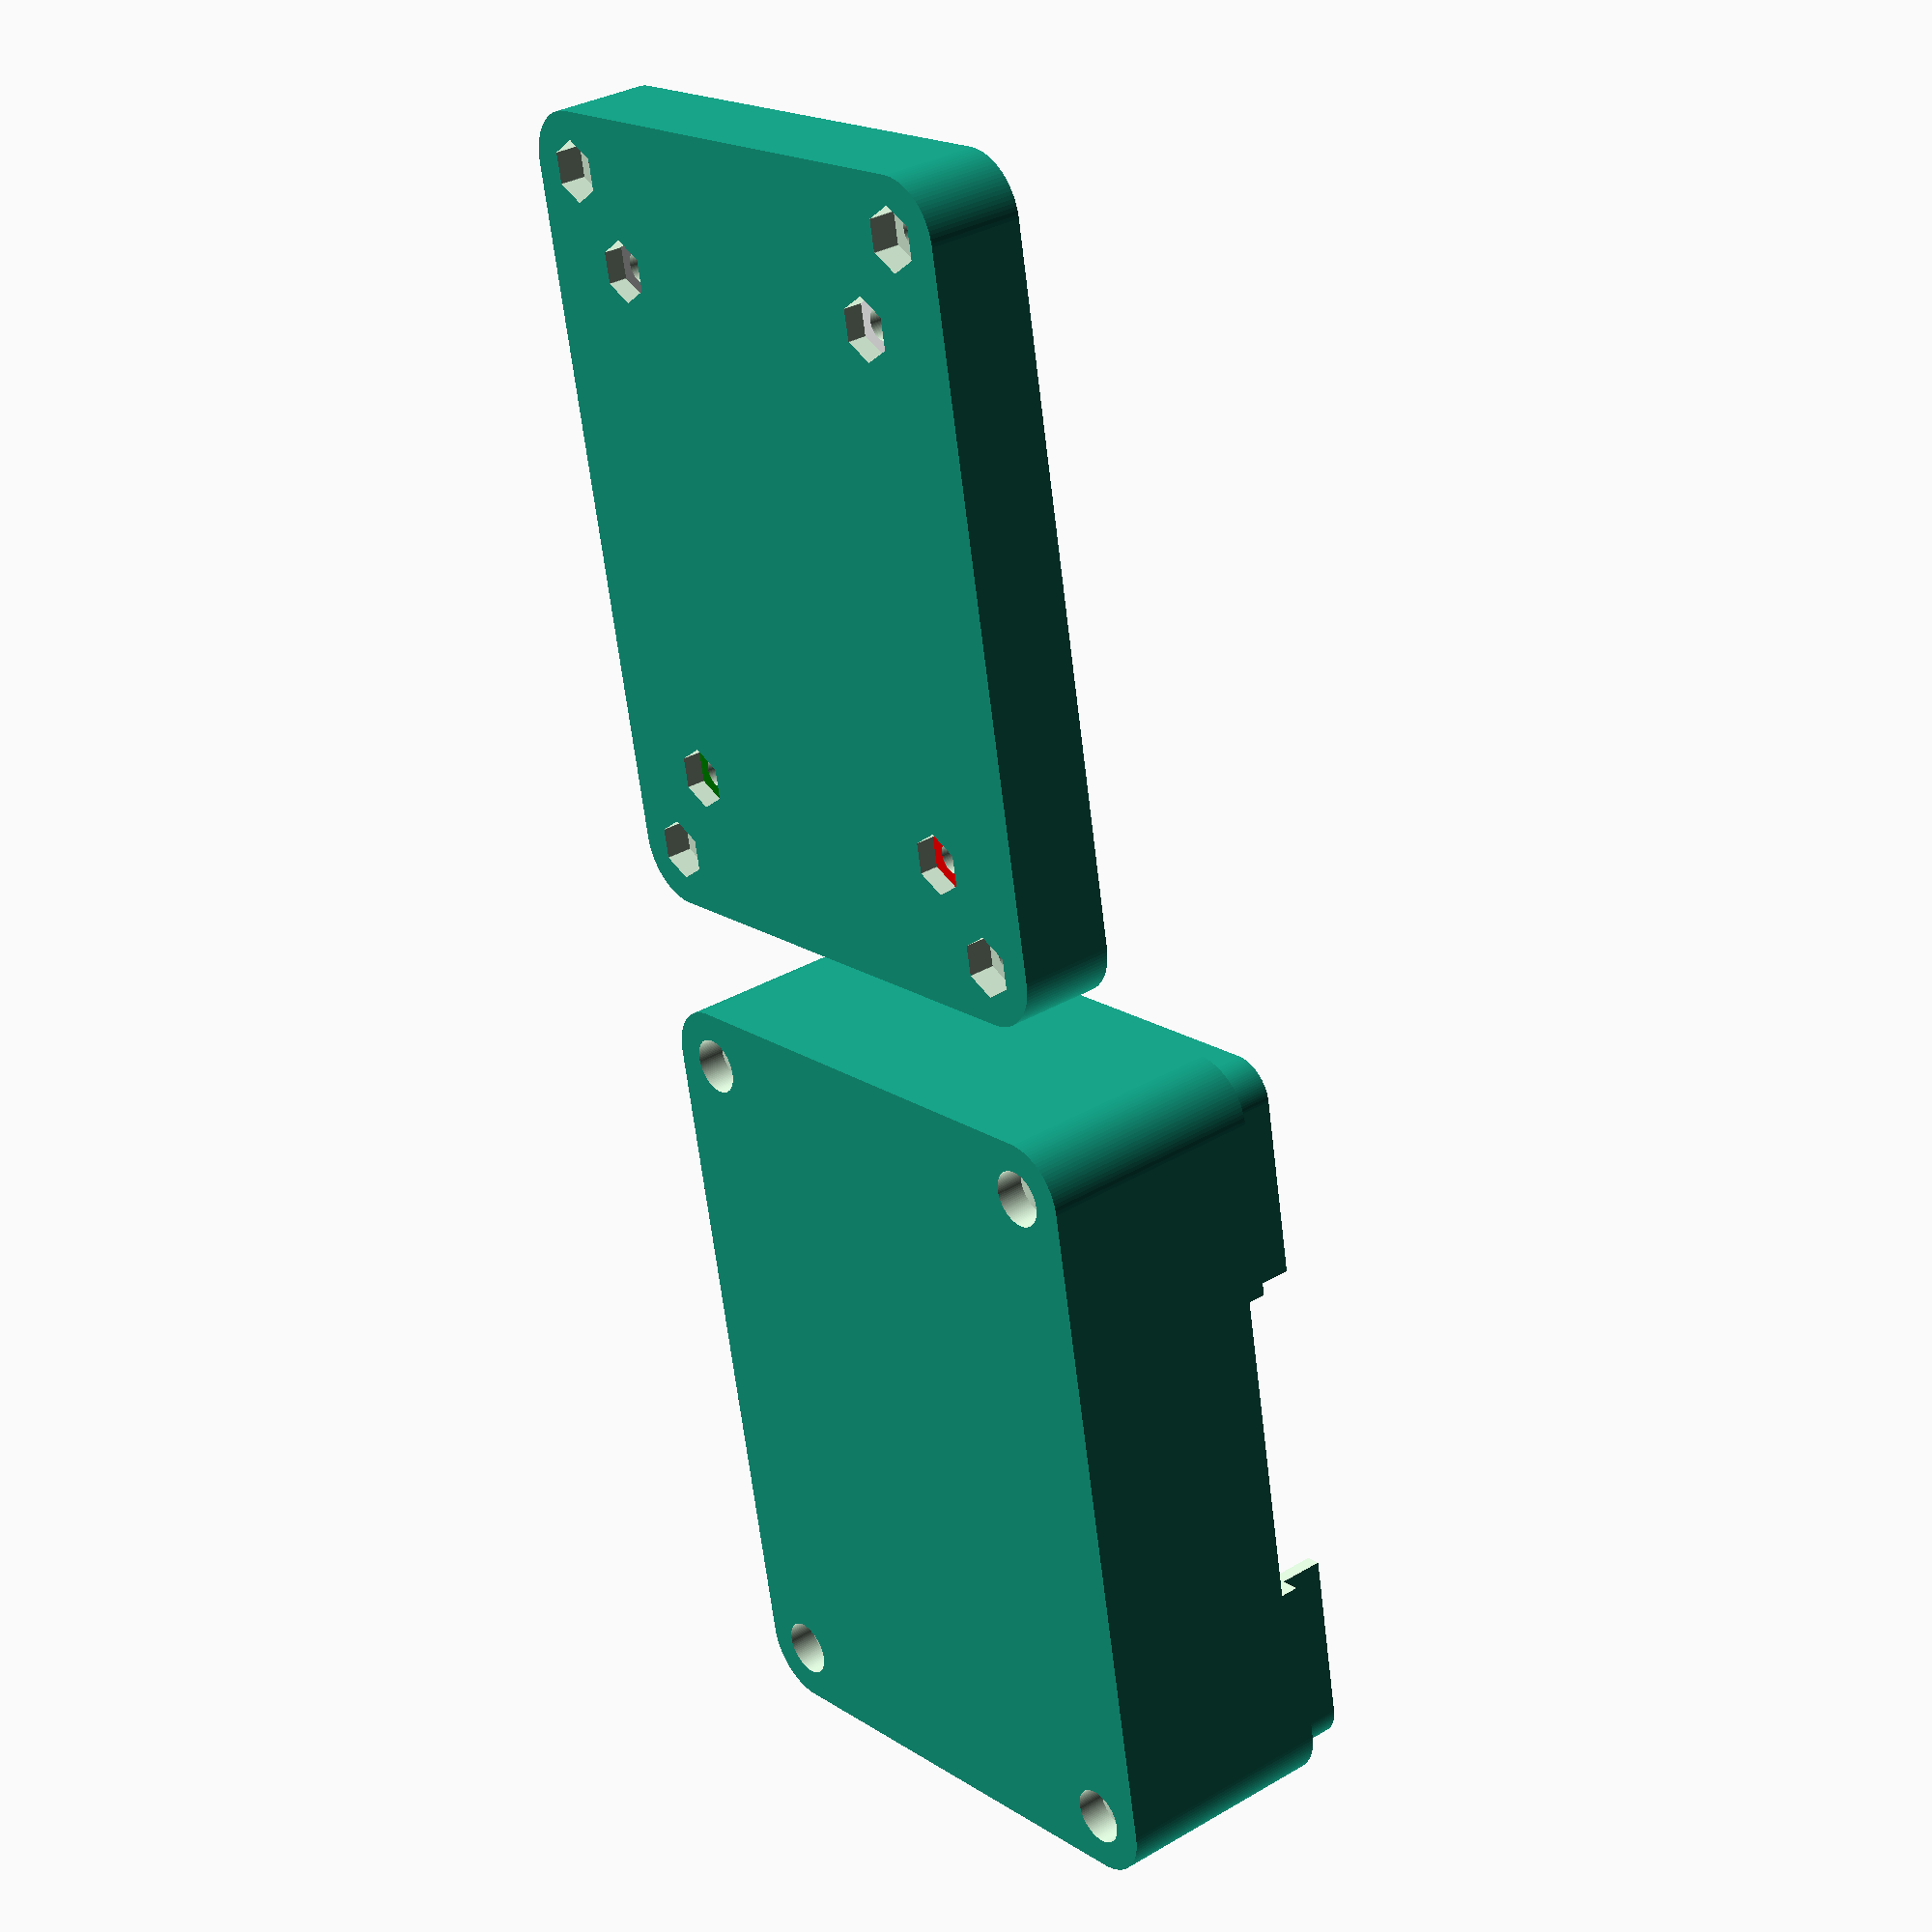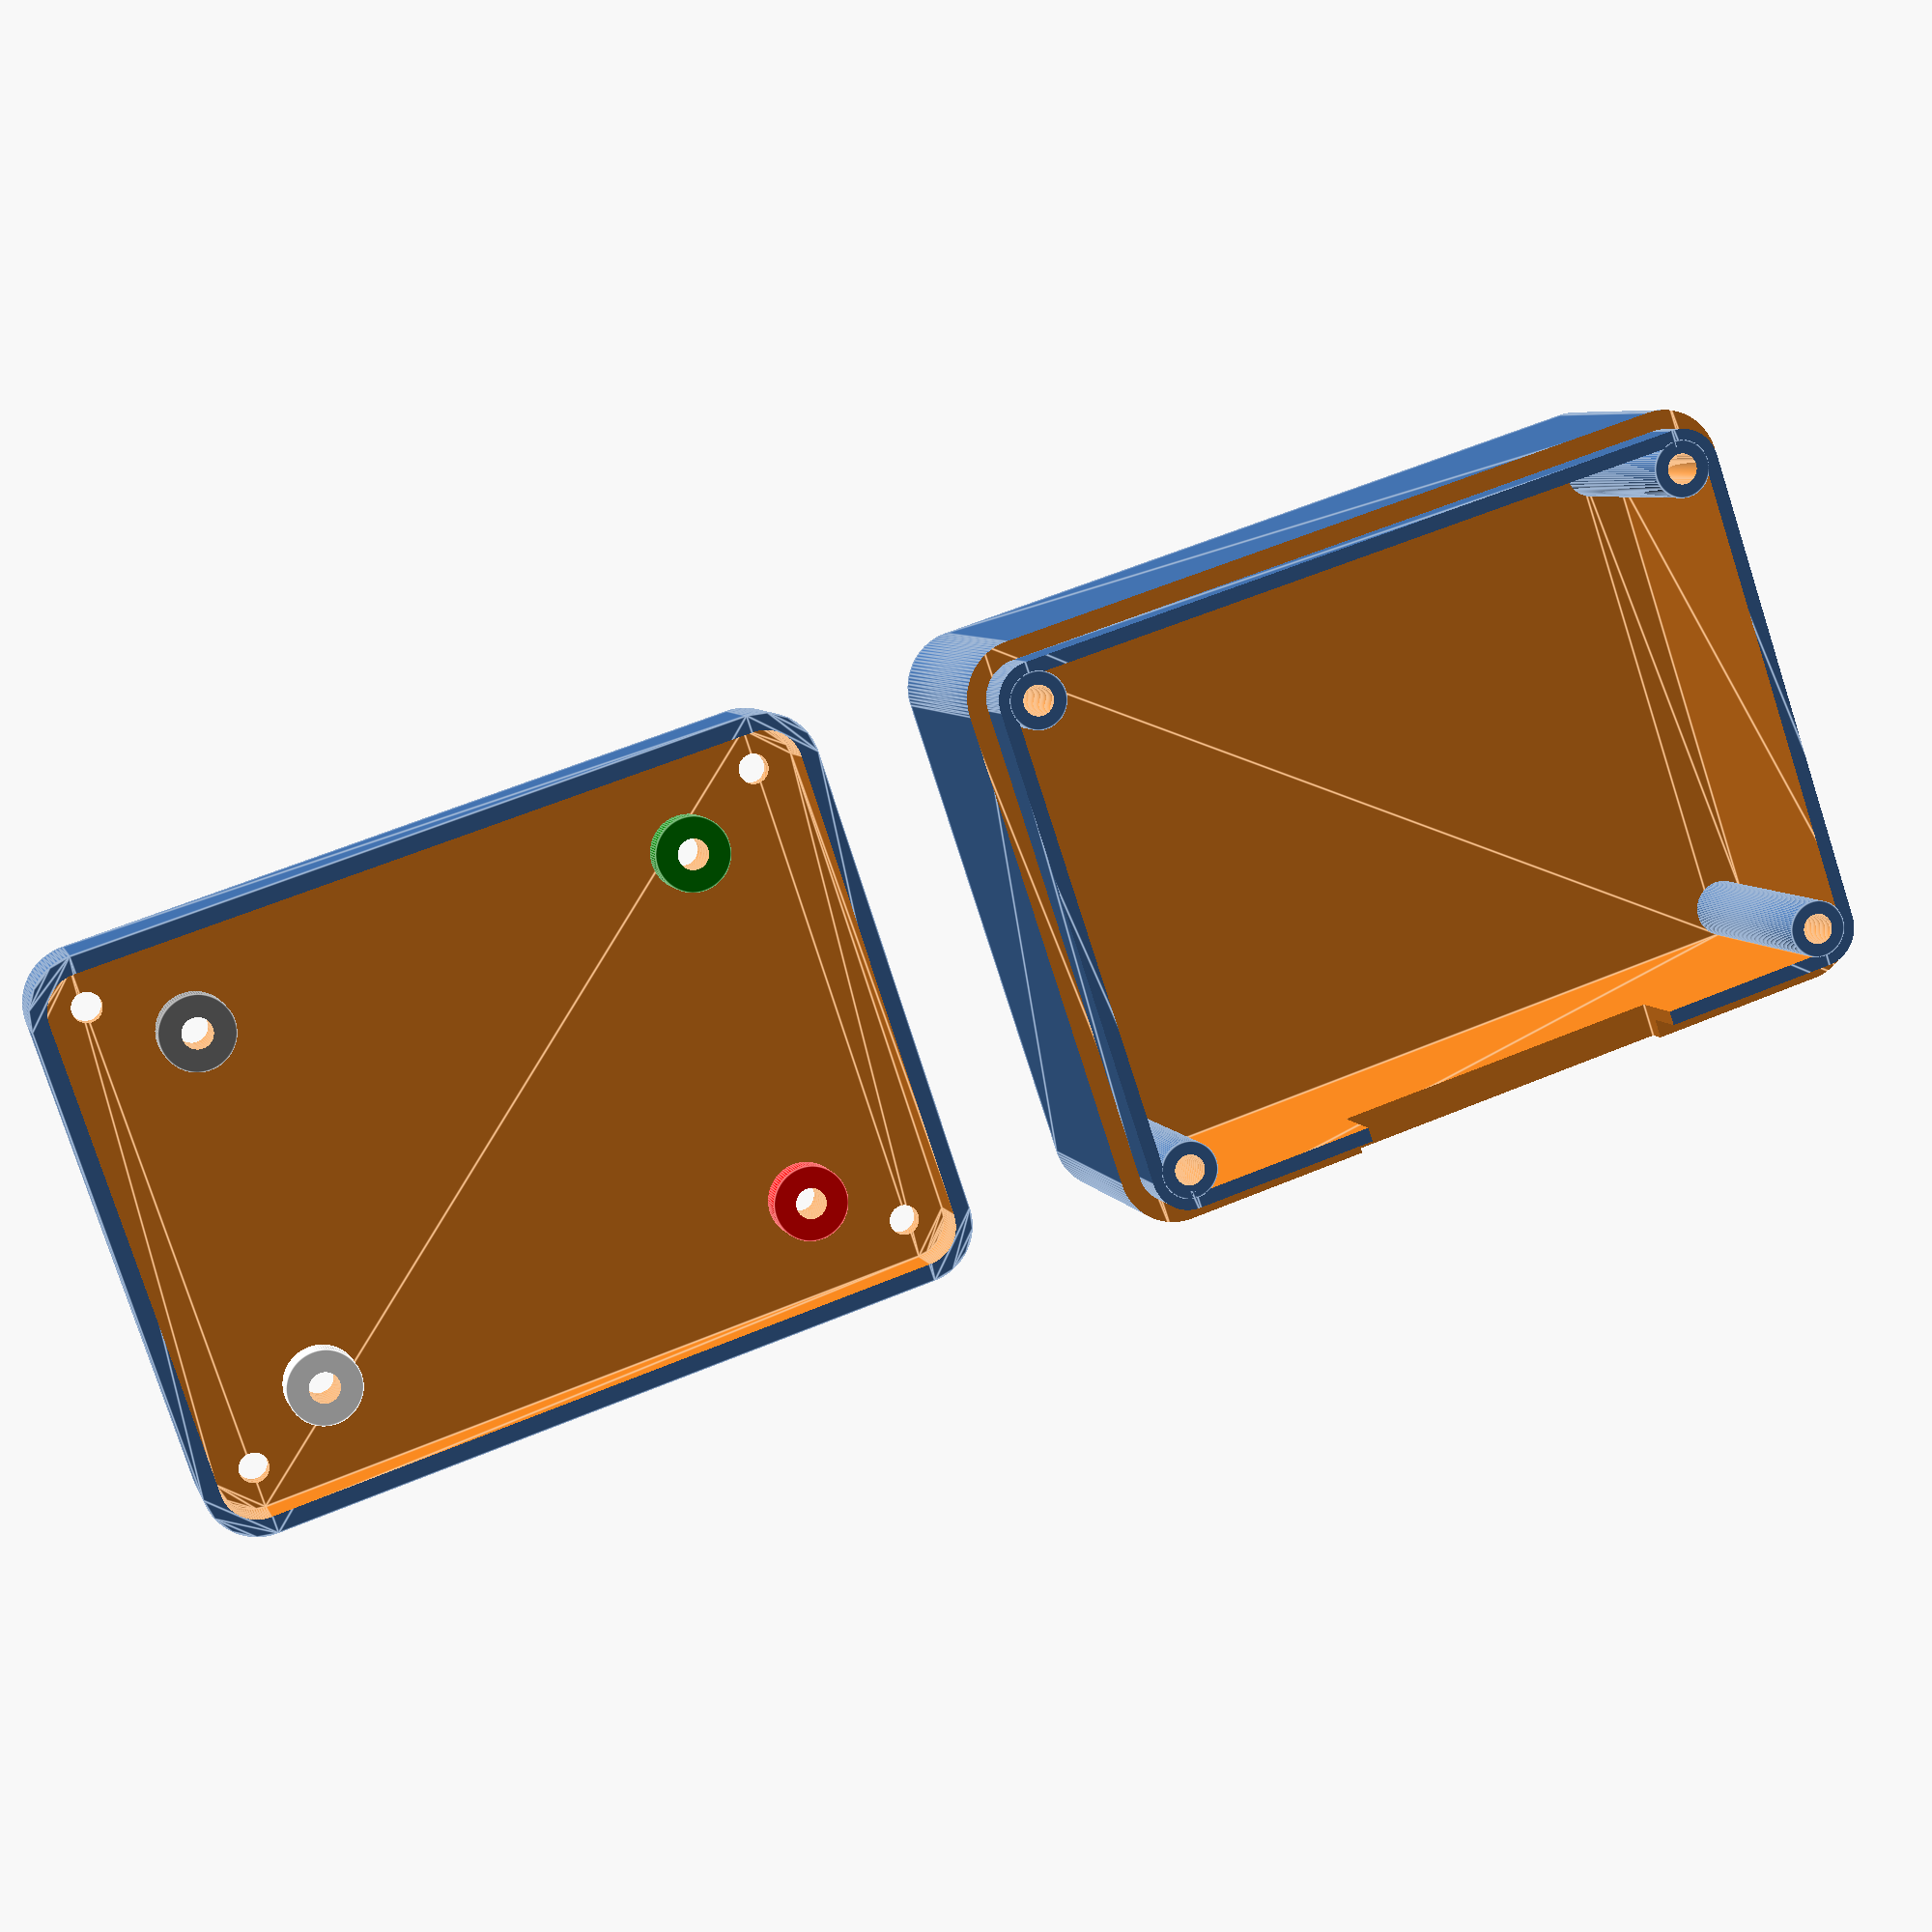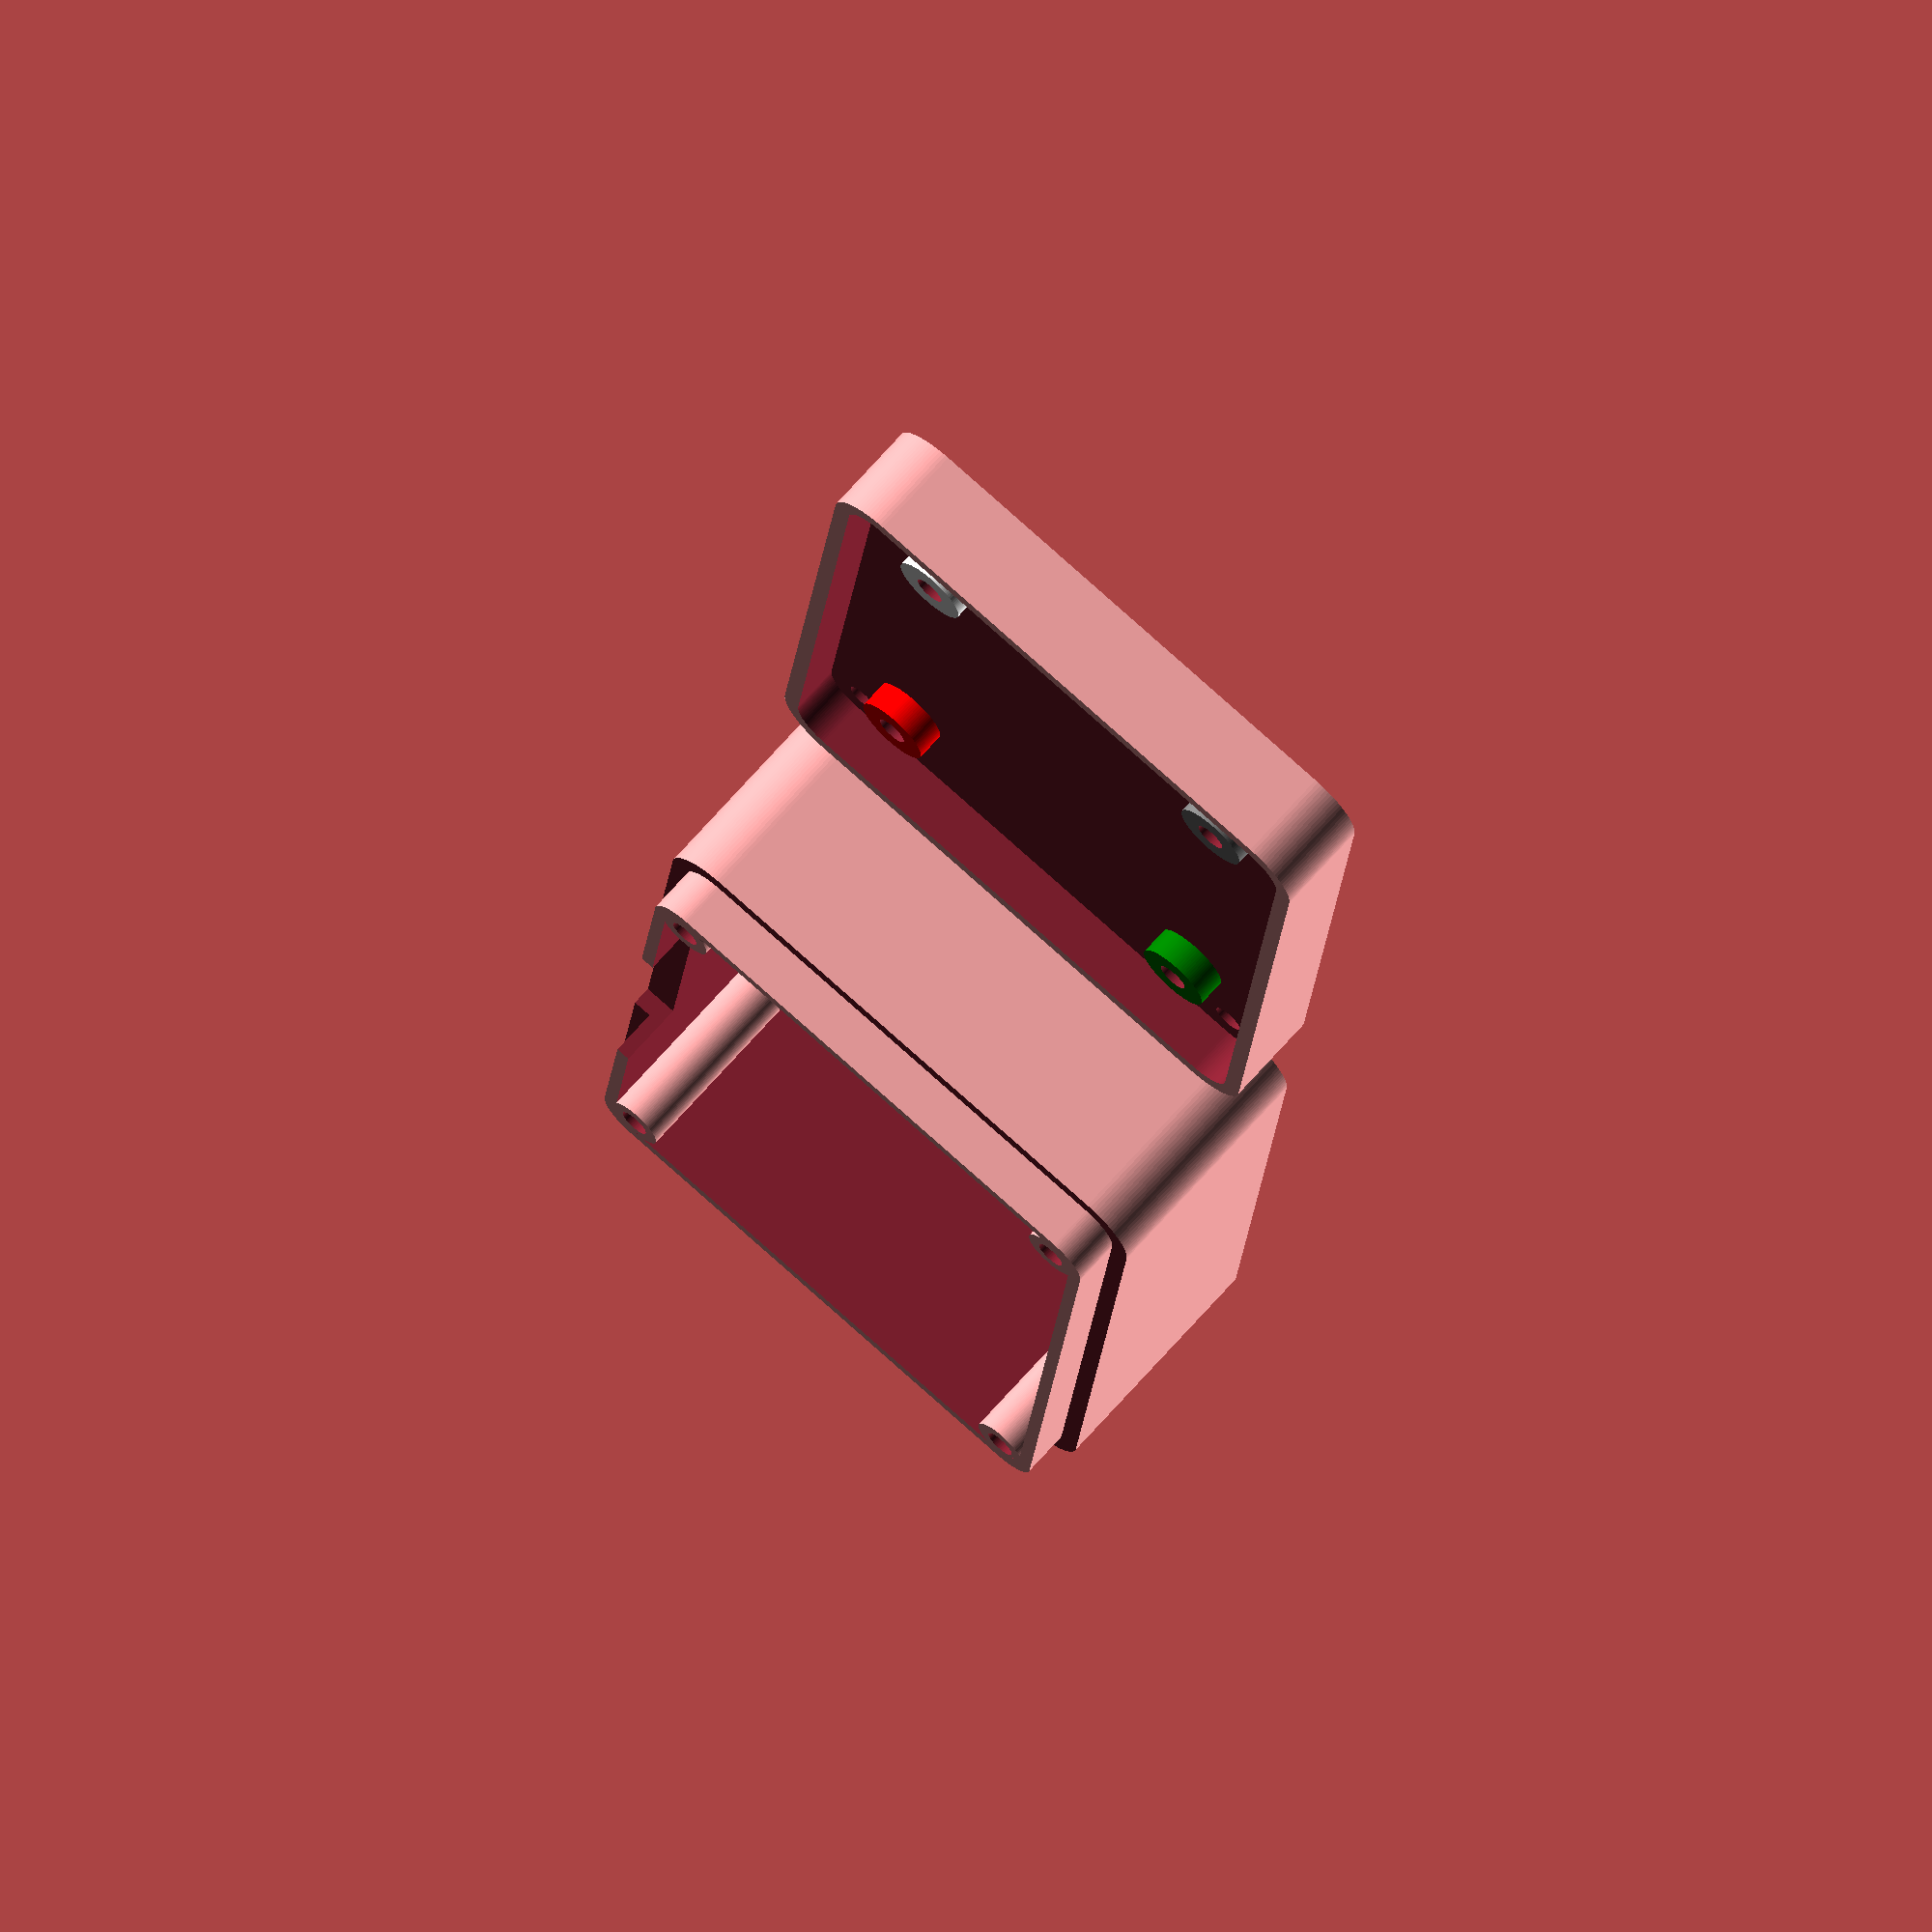
<openscad>
$fn=100;


aspen = "gray";
almond = "white";

pine = "green";
banyan="red";
altoSoporte = 3;


translate([-w/2-10,0,d+bpt+tpt])
rotate(a=180, v=[0,1,0])
lid();
translate([w/2+10,0,0])
box();


w=78;
h=56;
d=25;
wt=3.5;
bpt=5;
tpt=5;
cd=5;
cwt=1.5;

cx=0;
cy=0;
chs_i=1.5;
chs_o=4;
dsth=3;
chd_h=90;
chd_v=90;
tolerancia3D=0.3;
tolerancia=-0.2;
//--------------------------------------------------
//TOP PART MOUNTING HOLES
//--------------------------------------------------
//position
cx1=0;
cy1=0;
//holes size (radius)
chs_i1=1.6;
chs_o1=3;
//holes distance h
chd_h1=h-2*chs_i1-2;
//holes distance v
chd_v1=w-2*chs_i1-2;
//*************************************************//
//*************************************************//
//MODULES
//*************************************************//

//top box part
module lid()
{
        difference()
        {
            union()
            {
                difference()
                {
                    translate([ 0, 0, d+bpt-cd-0.2])
                    rounded_cube( w+2*wt, h+2*wt, tpt+cd+0.2, 6);

                    translate([ 0, 0,  d+bpt-cd-1])
                    rounded_cube( w+2*cwt+0.3, h+2*cwt+0.3, cd+1, 4);
                }
                /*************************/

                //add here...

                /*************************/
            }
            //TOP PART HOLES
            lid_hols();
            /*************************/

            //subtract here...

            lid_laterals_holes();
            /*************************/
	        lid_postes_holes_tuercas();
        }
    difference()
    {
        lid_postes();
	    lid_postes_holes();

    }
}

//bottom box
module box()
{
    difference()
    {
        union()
        {
            difference()
            {
                rounded_cube( w+2*wt, h+2*wt, d+bpt, 6);

                translate([ 0, 0, -cd])
                difference()
                {
                    translate([ 0, 0,  d+bpt])
                    rounded_cube( w+2*wt+1, h+2*wt+1, cd+1, 4);

                    translate([ 0, 0,  d+bpt-1])
                    rounded_cube( w+2*cwt, h+2*cwt, cd+3, 4);
                }
                translate([ 0, 0, bpt])
                rounded_cube( w, h, d+bpt, 4);
            }
            //BOARD DISTANCER
            //board_distancer();
            //TOP PLATE DISTANCER
            top_distancer();
            /*************************/

            //add here...

            /*************************/
        }

        //BOARD HOLES
        // bh_cut();
        //TOP PART HOLES
	// holes postes box
        tph_b_cut();
             box_laterals_holes();
        /*************************/

        //subtract here...

        /*************************/

    }
             //box_laterals_holes(); //preview
}

module box_laterals_holes()
{
    translate([cx,cy,0])
    {

        translate([+chd_h/2+-62,-34,23]) cube([35,10,8]);
        //translate([+chd_h/2-88,-10,20]) cube([9,19,11]);

    }

}
/****************************************************/
module lid_laterals_holes()
{
    translate([cx,cy,0])
    {
        // translate([+chd_h/2+6,-10,24]) cube([3,19,3]);
        translate([+chd_h/2-99,-10,24]) cube([3,19,5]);

    }
}
module lid_postes()
{

    translate([cx,cy,0])
    {

        //translate([+chd_h/2,chd_v/2-30,0])
        color(aspen) translate([+chd_h/2-18,chd_v/2-25.5,27]) cylinder(r=chs_o,h=altoSoporte+dsth);
        color(pine) translate([-chd_h/2+18,chd_v/2-25.5,27]) cylinder(r=chs_o,h=altoSoporte+dsth);
        //color() //translate([+chd_h/2,-chd_v/2,0]) cylinder(r=chs_o,h=bpt+dsth);
        color(almond) translate([+chd_h/2-18,-chd_v/2+25.5,27]) cylinder(r=chs_o,h=altoSoporte+dsth);
        color(banyan) translate([-chd_h/2+18,-chd_v/2+25.5,27]) cylinder(r=chs_o,h=altoSoporte+dsth);
        //echo("aca");
        //echo(dsth);

        //postes del centro
        //color(banyan) translate([-chd_h/2+45,-chd_v/2+60.5,27]) cylinder(r=chs_o,h=altoSoporte);
        //color(banyan) translate([-chd_h/2+45,-chd_v/2+60.5,25]) cylinder(r=1.9,h=2); //pin

        //color(pine) translate([-chd_h/2+45,-chd_v/2+30.5,27]) cylinder(r=chs_o,h=altoSoporte);
        //color(pine) translate([-chd_h/2+45,-chd_v/2+30.5,25]) cylinder(r=1.9,h=2); //pin

        // soportes board
        //color(banyan) translate([-chd_h/2+60,-chd_v/2+45.5,27]) cylinder(r=chs_o,h=altoSoporte);
        //color(pine) translate([-chd_h/2+30,-chd_v/2+45.5,27]) cylinder(r=chs_o,h=altoSoporte);



        //postes laterales
        //color(aspen) translate([-chd_h/2+1,-chd_v/2+53,27]) cylinder(r=chs_o-1,h=3);
        //color(aspen) translate([-chd_h/2+1,-chd_v/2+53,25]) cylinder(r=1.4,h=2);

        //color(almond) translate([-chd_h/2+1,-chd_v/2+39,27]) cylinder(r=chs_o-1,h=3);
        //color(almond) translate([-chd_h/2+1,-chd_v/2+39,25]) cylinder(r=1.4,h=2);

        //color(banyan) translate([-chd_h/2+92,-chd_v/2+53,27]) cylinder(r=chs_o-1,h=altoSoporte);
        //color(banyan) translate([-chd_h/2+92,-chd_v/2+53,25]) cylinder(r=1.4,h=2);

        //color(pine) translate([-chd_h/2+92,-chd_v/2+39,27]) cylinder(r=chs_o-1,h=altoSoporte);
        //color(pine) translate([-chd_h/2+92,-chd_v/2+39,25]) cylinder(r=1.4,h=5);
        //echo(chs_o);
        //color("red") translate([-chd_h/2+45,-chd_v/2+95,0]) cylinder(r=chs_o-5,h=bpt+dsth+100);
        //translate([-chd_h/2+40,-chd_v/2+55,0])
	//cylinder(r=chs_o-5,h=bpt+dsth+200);
    }


}

// Postes box
module top_distancer()
{
    translate([cx1,cy1,0])
    {
        translate([-chd_v1/2, chd_h1/2, 0])
        cylinder(r=chs_o1,h=d+bpt);
        translate([-chd_v1/2, -chd_h1/2, 0])
        cylinder(r=chs_o1,h=d+bpt);
        translate([chd_v1/2, chd_h1/2, 0])
        cylinder(r=chs_o1,h=d+bpt);
        translate([chd_v1/2, -chd_h1/2, 0])
        cylinder(r=chs_o1,h=d+bpt);
    }
}
module lid_postes_holes_tuercas()
{
    translate([cx,cy,0])
    {

        translate([+chd_h/2-18,chd_v/2-25.5,35]) fhex(5.5,12);
        translate([-chd_h/2+18,chd_v/2-25.5,35]) fhex(5.5,12);
        translate([-chd_h/2+18,-chd_v/2+25.5,35]) fhex(5.5,12);
        translate([+chd_h/2-18,-chd_v/2+25.5,35]) fhex(5.5,12);

    }
}
module lid_postes_holes()
{
    translate([cx,cy,0])
    {

        // el tornillo tiene un diametro de 3 mas la tolerancia 0.3 => 3.3 / 2 = R
        translate([+chd_h/2-18,chd_v/2-25.5,24]) cylinder(r=1.65,h=bpt+dsth+2);
        translate([-chd_h/2+18,chd_v/2-25.5,24]) cylinder(r=1.65,h=bpt+dsth+2);
        translate([+chd_h/2-18,-chd_v/2+25.5,24]) cylinder(r=1.65,h=bpt+dsth+2);
        translate([-chd_h/2+18,-chd_v/2+25.5,24]) cylinder(r=1.65,h=bpt+dsth+2);
    }
}

module lid_hols()
{
    translate([cx1,cy1,0])
    {
        translate([-chd_v1/2, chd_h1/2, -2]) cylinder(r=chs_i1,h=d+bpt+tpt+3);
        translate([chd_v1/2, chd_h1/2, -2]) cylinder(r=chs_i1,h=d+bpt+tpt+3);

        translate([-chd_v1/2, -chd_h1/2, -2]) cylinder(r=chs_i1,h=d+bpt+tpt+3);
        translate([chd_v1/2, -chd_h1/2, -2])  cylinder(r=chs_i1,h=d+bpt+tpt+3);

        translate([-chd_v1/2, chd_h1/2, d+bpt+tpt-1.3])
        fhex(5.5,3);

        translate([chd_v1/2, chd_h1/2, d+bpt+tpt-1.3])
        fhex(5.5,3);

        translate([-chd_v1/2, -chd_h1/2, d+bpt+tpt-1.3])
        fhex(5.5,3);

        translate([chd_v1/2, -chd_h1/2, d+bpt+tpt-1.3])
        fhex(5.5,3);

    }
}
module tph_b_cut()
{
    translate([cx1,cy1,0])
    {
        // translate([-chd_v1/2, chd_h1/2, -2]) cylinder(r=chs_i1,h=d+bpt+3);
        translate([-chd_v1/2, chd_h1/2, -2]) cylinder(r=chs_i1,h=d+bpt+3);
        translate([chd_v1/2, chd_h1/2, -2]) cylinder(r=chs_i1,h=d+bpt+3);

        translate([-chd_v1/2, -chd_h1/2, -2]) cylinder(r=chs_i1,h=d+bpt+3);
        translate([chd_v1/2, -chd_h1/2, -2]) cylinder(r=chs_i1,h=d+bpt+3);

        translate([-chd_v1/2, chd_h1/2, -1]) cylinder(r=3,h=4);

        translate([chd_v1/2, chd_h1/2, -1]) cylinder(r=3,h=4);

        translate([-chd_v1/2, -chd_h1/2, -1]) cylinder(r=3,h=4);

        translate([chd_v1/2, -chd_h1/2, -1]) cylinder(r=3,h=4);

    }
}


module rounded_cube( x, y, z, r)
{
    translate([-x/2+r,-y/2+r,0])
    linear_extrude(height=z)
    minkowski()
    {
        square([x-2*r,y-2*r],true);
        translate([x/2-r,y/2-r,0])
        circle(r);

    }
}

module fhex(wid,height)
{
    hull()
    {
        cube([wid/1.7,wid,height],center = true);
        rotate([0,0,120])cube([wid/1.7,wid,height],center = true);
        rotate([0,0,240])cube([wid/1.7,wid,height],center = true);
    }
}

</openscad>
<views>
elev=147.7 azim=281.0 roll=309.5 proj=p view=solid
elev=354.1 azim=341.5 roll=345.4 proj=p view=edges
elev=109.3 azim=275.5 roll=138.5 proj=o view=wireframe
</views>
